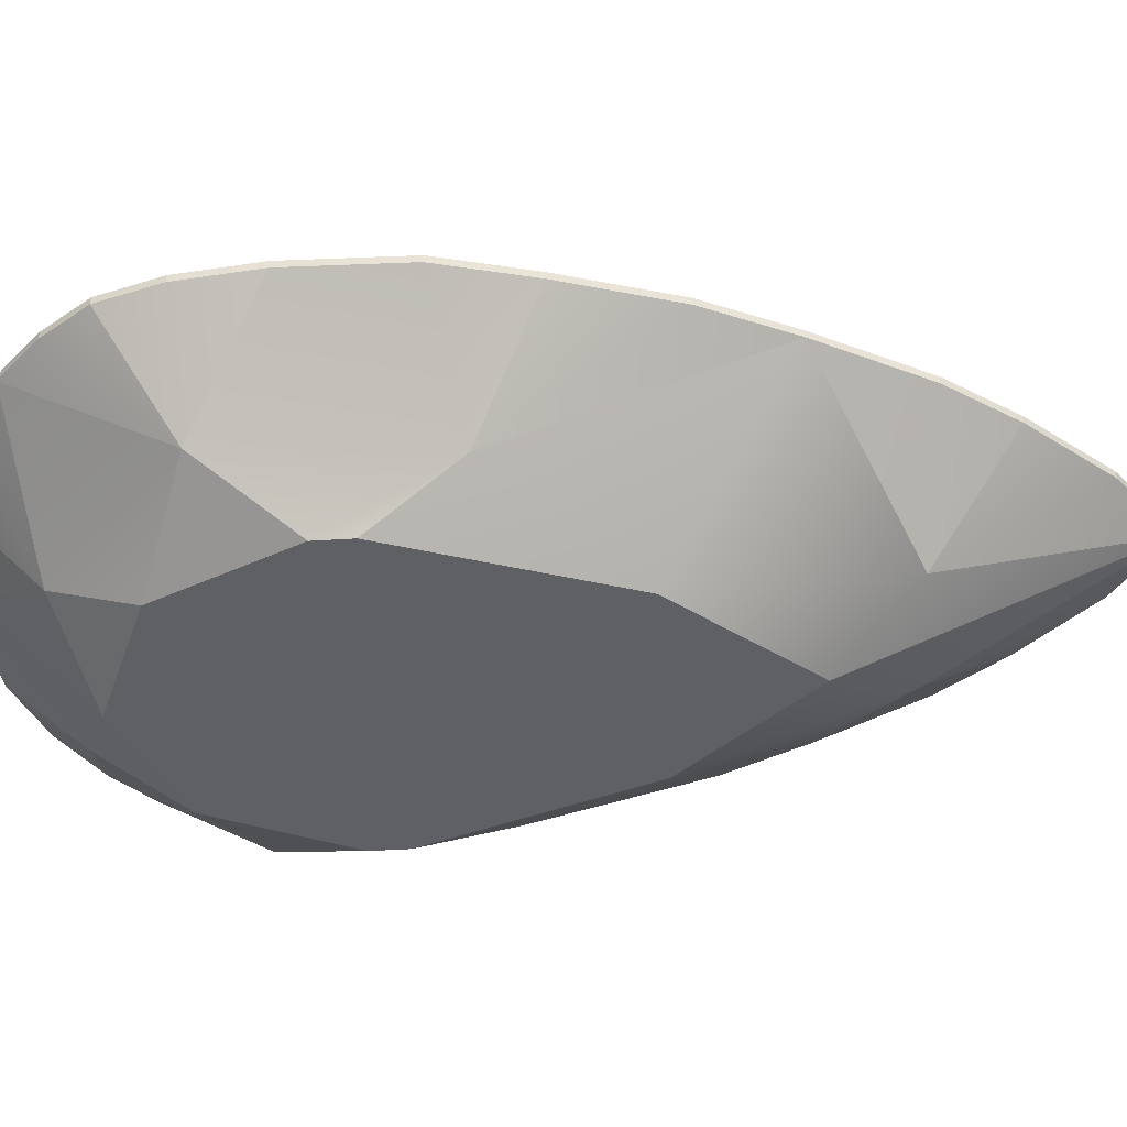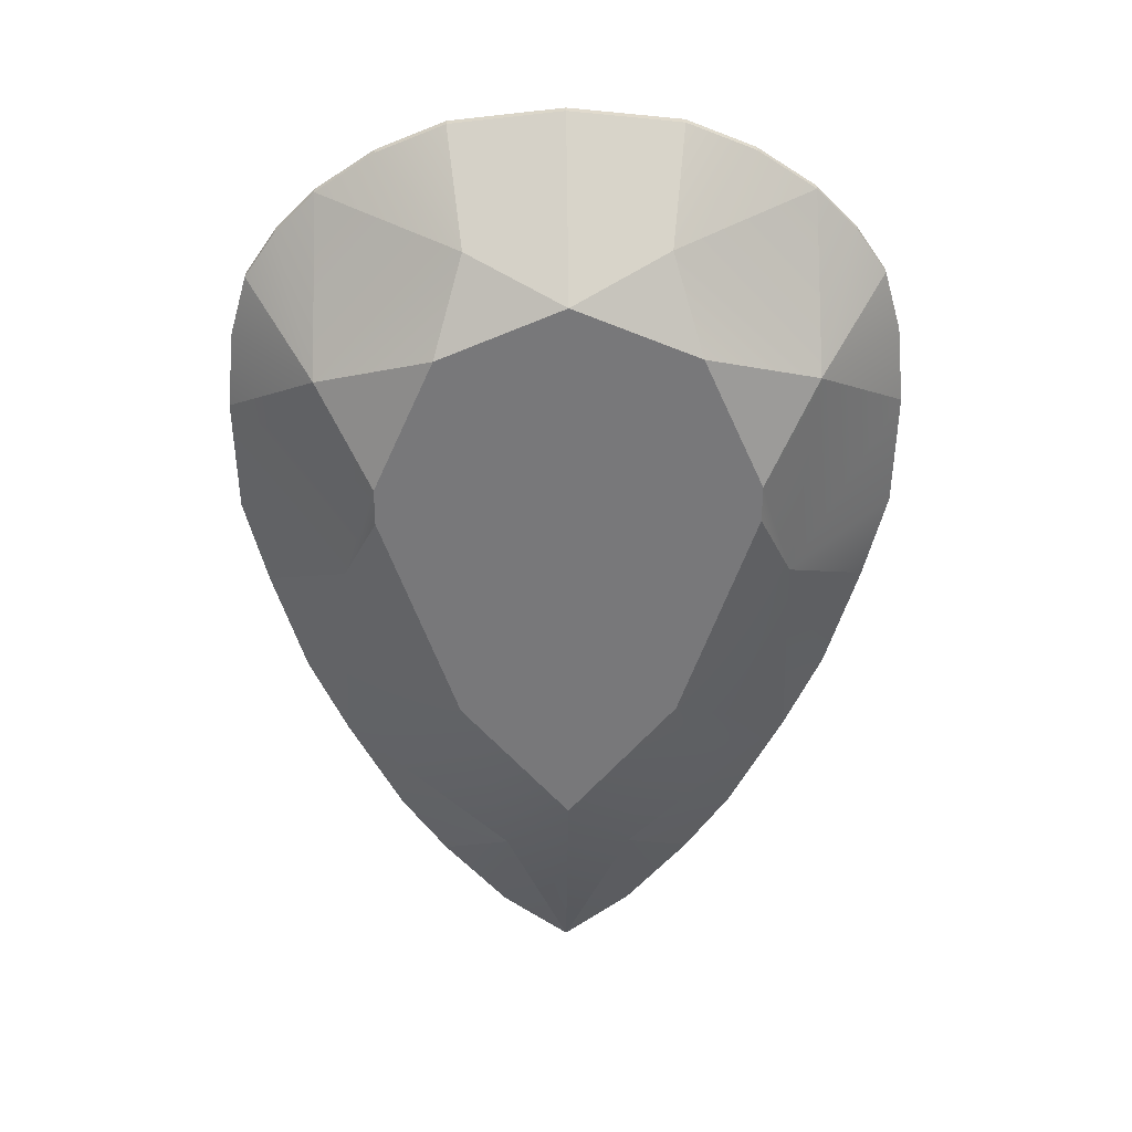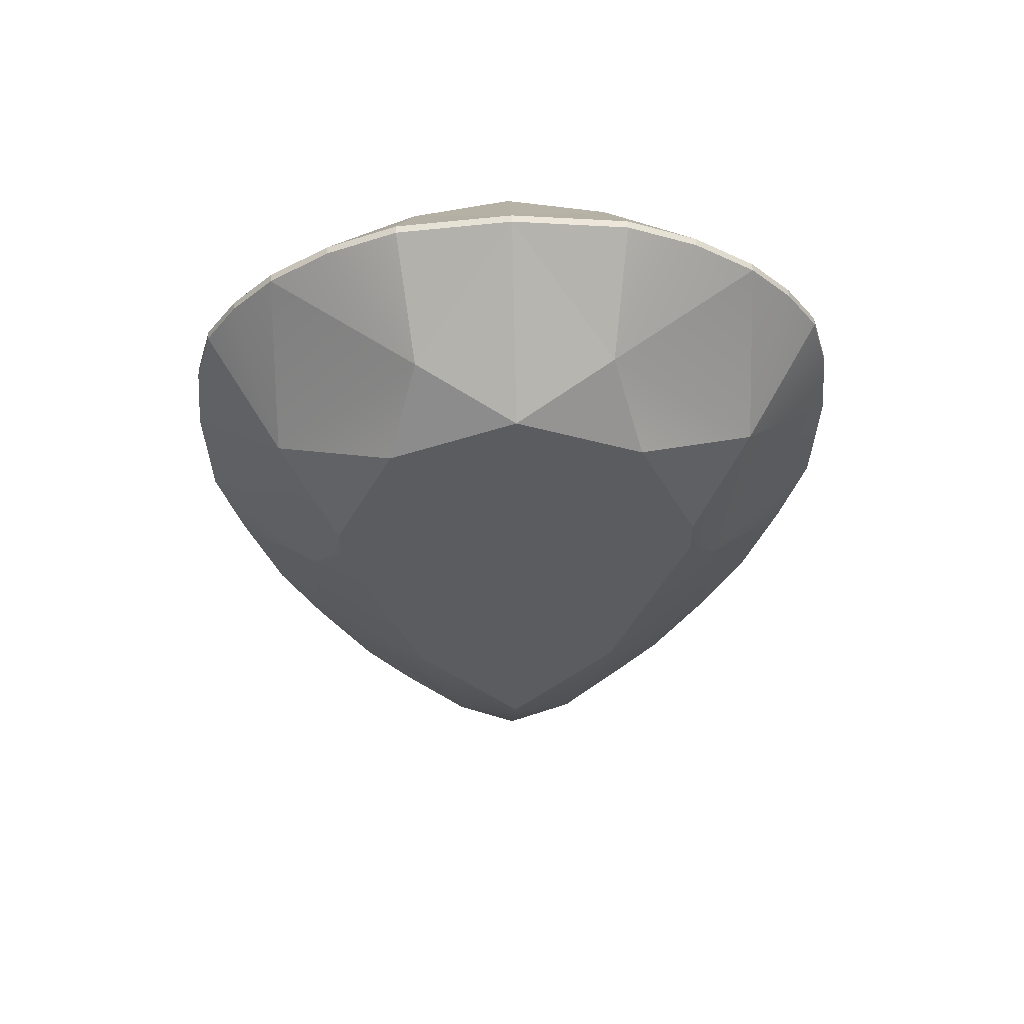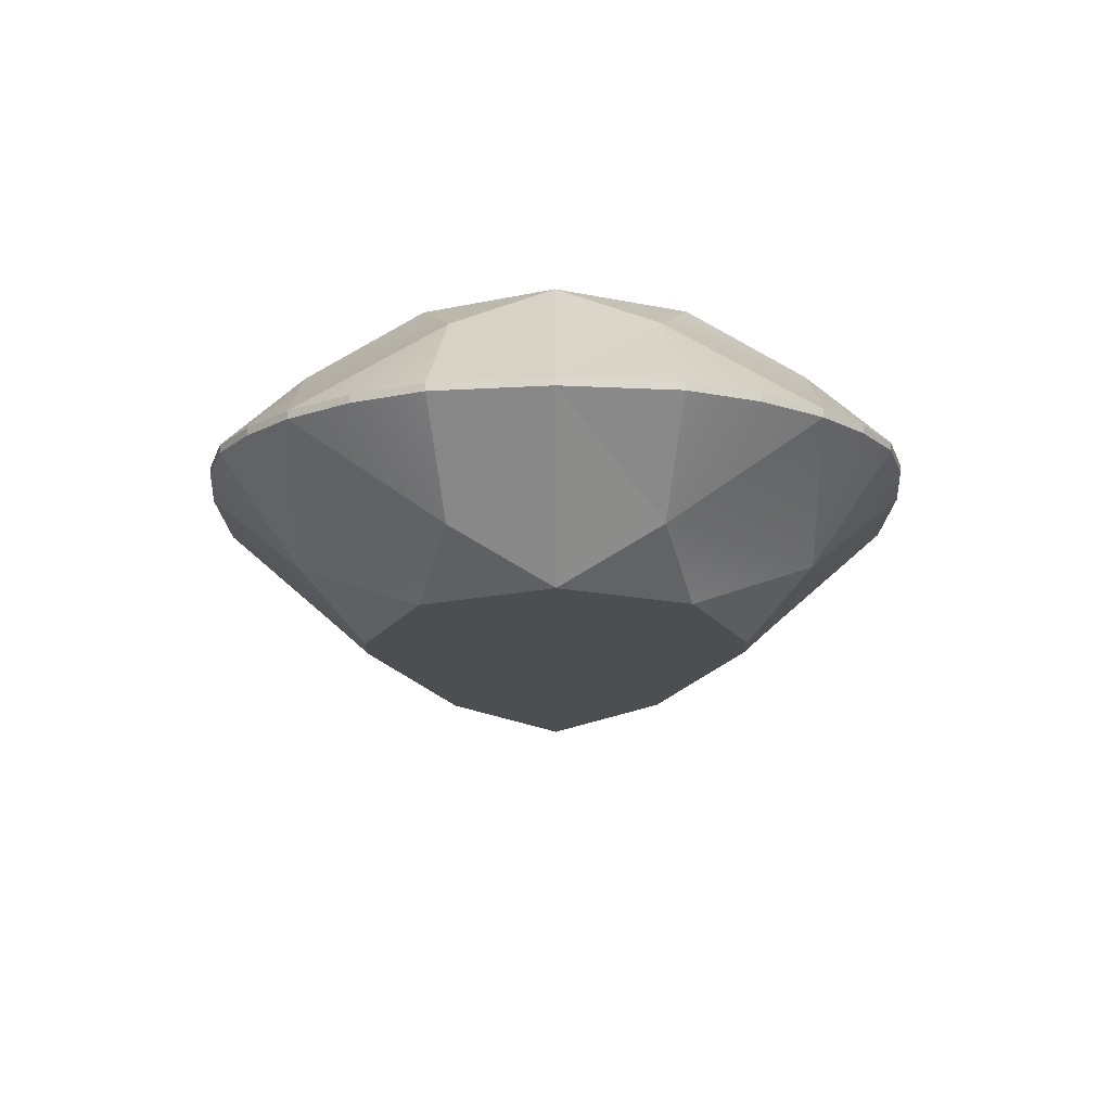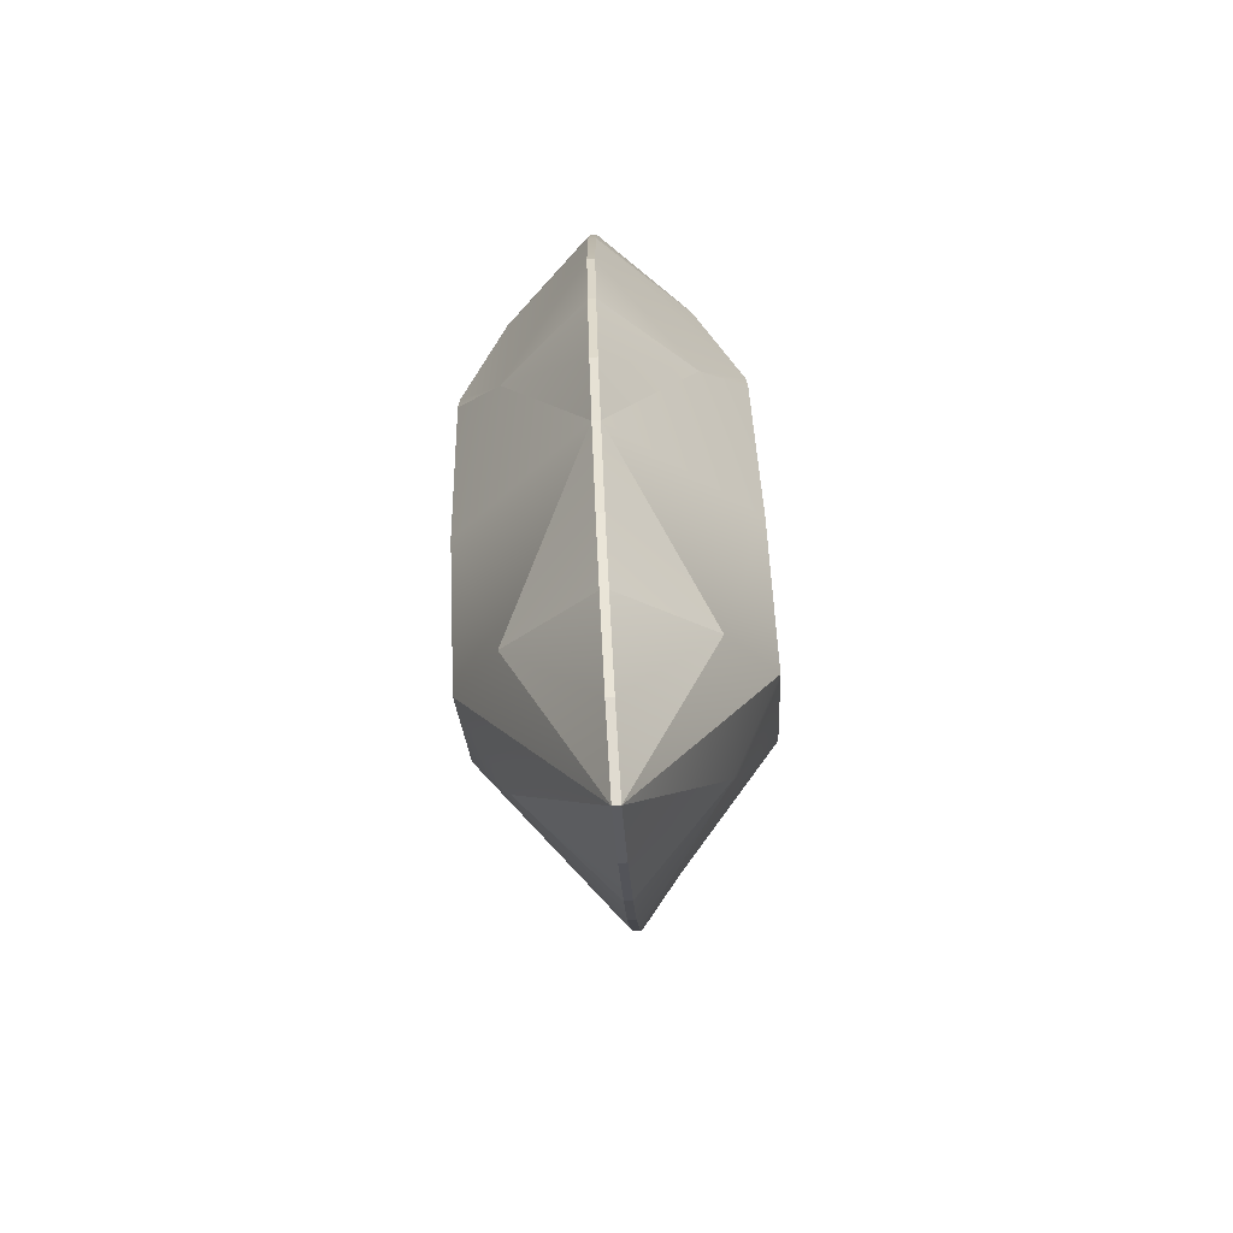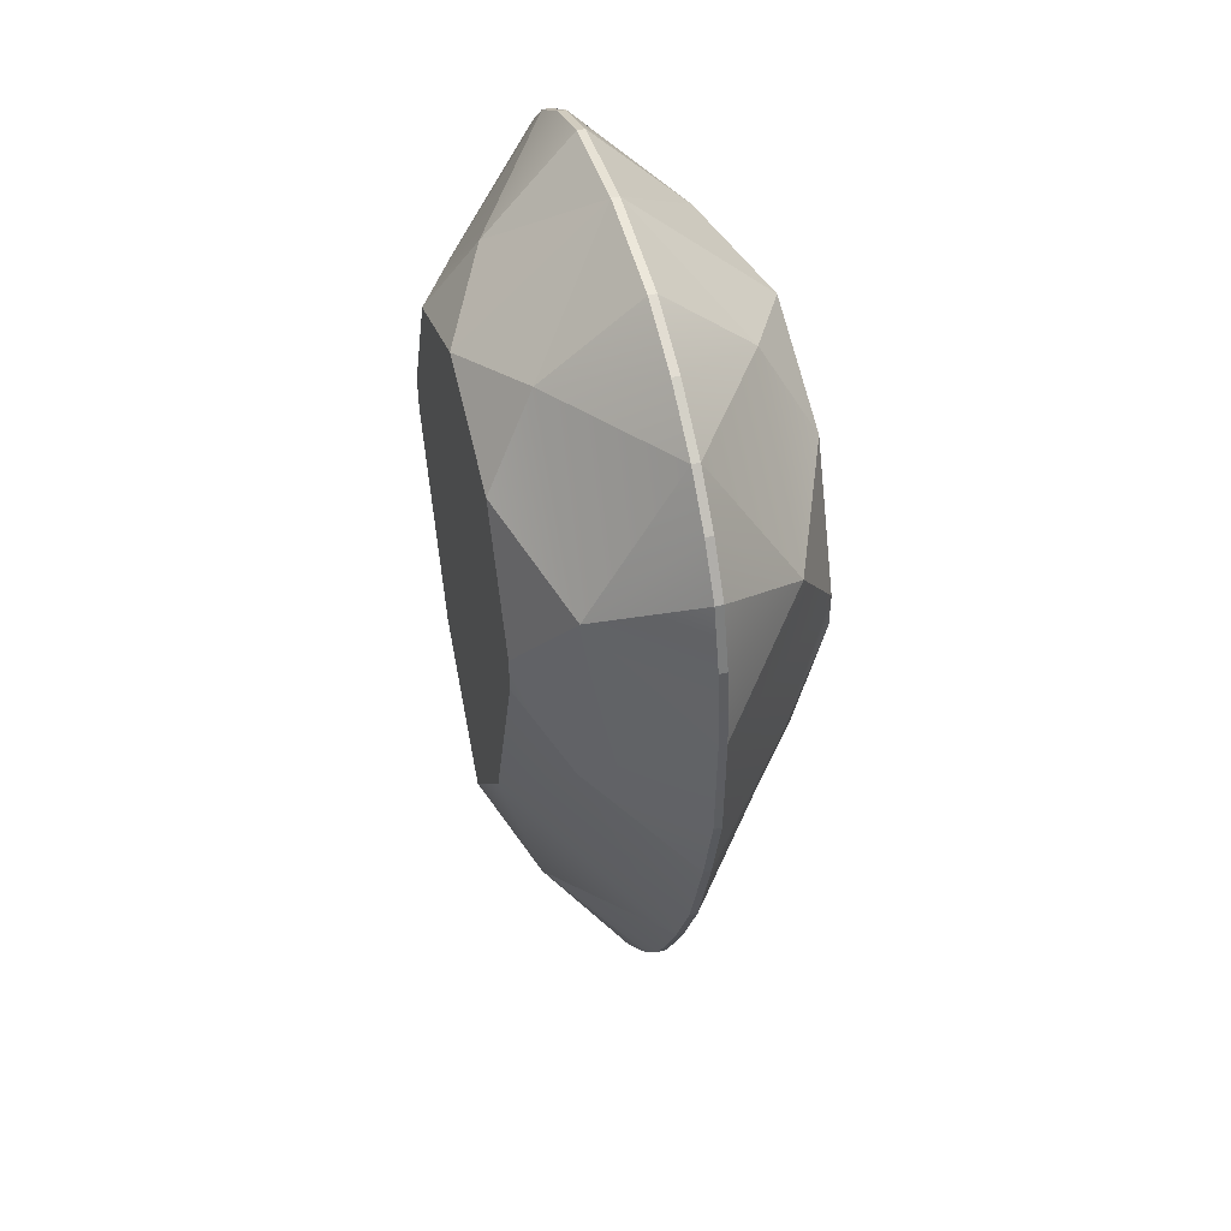
<metadata>
{"format":"obj","ext":"obj","renderer":"f3d","projection":"perspective","resolution":1024,"background":"white","views":[{"elev":-44.4,"azim":94.2,"up":"+Y"},{"elev":32.5,"azim":-1.0,"up":"+Z"},{"elev":56.1,"azim":178.3,"up":"+Z"},{"elev":72.8,"azim":179.8,"up":"+Z"},{"elev":-73.2,"azim":94.2,"up":"+Z"},{"elev":47.4,"azim":74.8,"up":"+Z"}]}
</metadata>
<code>
o SAP
v -0.6732 0.5253 0.1689
v -0.3953 0.5253 -0.6354
v -0.6732 0.5253 0.3038
v -0.4536 0.5253 0.8015
v -0.8762 0.347 0.6337
v -1.218 0.01435 0.3677
v -0.8062 0.347 -0.1486
v -1.124 0.01435 -0.3786
v -0.861 0.01435 -1.081
v -0.2366 0.347 -1.4
v -0.4913 0.01435 -1.699
v -0.2536 0.01435 -1.975
v -0.6614 0.01435 -1.458
v -1.001 0.01435 -0.7767
v -1.207 0.01435 -0.05172
v -1.125 0.01435 0.8771
v -1.189 0.01435 0.6556
v -1.011 0.01435 1.044
v -0.8639 0.01435 1.193
v -0.3521 0.347 1.119
v -0.4048 0.01435 1.437
v -0.6508 0.01435 1.336
v 0.6732 0.5253 0.1689
v 0.3953 0.5253 -0.6354
v 0 0.5253 0.9955
v 0 0.5253 -1.109
v 0.6732 0.5253 0.3038
v 0.4536 0.5253 0.8015
v 0.8762 0.347 0.6337
v 1.218 0.01435 0.3677
v 0.8062 0.347 -0.1486
v 1.124 0.01435 -0.3786
v 0.861 0.01435 -1.081
v 0.2366 0.347 -1.4
v 0.4913 0.01435 -1.699
v 0 0.01435 -2.171
v 0.2536 0.01435 -1.975
v 0.6614 0.01435 -1.458
v 1.001 0.01435 -0.7767
v 1.207 0.01435 -0.05172
v 1.125 0.01435 0.8771
v 1.189 0.01435 0.6556
v 1.011 0.01435 1.044
v 0.8639 0.01435 1.193
v 0.3521 0.347 1.119
v 0.4048 0.01435 1.437
v 0.6508 0.01435 1.336
v 0 0.01435 1.481
v 0.6732 0.5253 0.1689
v 0.3953 0.5253 -0.6354
v 0.6732 0.5253 0.3038
v 0.4536 0.5253 0.8015
v 0.8762 0.347 0.6337
v 1.218 0.01435 0.3677
v 0.8062 0.347 -0.1486
v 1.124 0.01435 -0.3786
v 0.861 0.01435 -1.081
v 0.2366 0.347 -1.4
v 0.4913 0.01435 -1.699
v 0.2536 0.01435 -1.975
v 0.6614 0.01435 -1.458
v 1.001 0.01435 -0.7767
v 1.207 0.01435 -0.05172
v 1.125 0.01435 0.8771
v 1.189 0.01435 0.6556
v 1.011 0.01435 1.044
v 0.8639 0.01435 1.193
v 0.3521 0.347 1.119
v 0.4048 0.01435 1.437
v 0.6508 0.01435 1.336
v -0.6732 0.5253 0.1689
v -0.3953 0.5253 -0.6354
v -0.6732 0.5253 0.3038
v -0.4536 0.5253 0.8015
v -0.8762 0.347 0.6337
v -1.218 0.01435 0.3677
v -0.8062 0.347 -0.1486
v -1.124 0.01435 -0.3786
v -0.861 0.01435 -1.081
v -0.2366 0.347 -1.4
v -0.4913 0.01435 -1.699
v -0.2536 0.01435 -1.975
v -0.6614 0.01435 -1.458
v -1.001 0.01435 -0.7767
v -1.207 0.01435 -0.05172
v -1.125 0.01435 0.8771
v -1.189 0.01435 0.6556
v -1.011 0.01435 1.044
v -0.8639 0.01435 1.193
v -0.3521 0.347 1.119
v -0.4048 0.01435 1.437
v -0.6508 0.01435 1.336
v -0.6732 -0.5253 0.1689
v -0.3953 -0.5253 -0.6354
v -0.6732 -0.5253 0.3038
v -0.4536 -0.5253 0.8015
v -0.8762 -0.347 0.6337
v -1.218 -0.01435 0.3677
v -0.8062 -0.347 -0.1486
v -1.124 -0.01435 -0.3786
v -0.861 -0.01435 -1.081
v -0.2366 -0.347 -1.4
v -0.4913 -0.01435 -1.699
v -0.2536 -0.01435 -1.975
v -0.6614 -0.01435 -1.458
v -1.001 -0.01435 -0.7767
v -1.207 -0.01435 -0.05172
v -1.125 -0.01435 0.8771
v -1.189 -0.01435 0.6556
v -1.011 -0.01435 1.044
v -0.8639 -0.01435 1.193
v -0.3521 -0.347 1.119
v -0.4048 -0.01435 1.437
v -0.6508 -0.01435 1.336
v 0.6732 -0.5253 0.1689
v 0.3953 -0.5253 -0.6354
v 0 -0.5253 0.9955
v 0 -0.5253 -1.109
v 0.6732 -0.5253 0.3038
v 0.4536 -0.5253 0.8015
v 0.8762 -0.347 0.6337
v 1.218 -0.01435 0.3677
v 0.8062 -0.347 -0.1486
v 1.124 -0.01435 -0.3786
v 0.861 -0.01435 -1.081
v 0.2366 -0.347 -1.4
v 0.4913 -0.01435 -1.699
v 0 -0.01435 -2.171
v 0.2536 -0.01435 -1.975
v 0.6614 -0.01435 -1.458
v 1.001 -0.01435 -0.7767
v 1.207 -0.01435 -0.05172
v 1.125 -0.01435 0.8771
v 1.189 -0.01435 0.6556
v 1.011 -0.01435 1.044
v 0.8639 -0.01435 1.193
v 0.3521 -0.347 1.119
v 0.4048 -0.01435 1.437
v 0.6508 -0.01435 1.336
v 0 -0.01435 1.481
v 0.6732 -0.5253 0.1689
v 0.3953 -0.5253 -0.6354
v 0.6732 -0.5253 0.3038
v 0.4536 -0.5253 0.8015
v 0.8762 -0.347 0.6337
v 1.218 -0.01435 0.3677
v 0.8062 -0.347 -0.1486
v 1.124 -0.01435 -0.3786
v 0.861 -0.01435 -1.081
v 0.2366 -0.347 -1.4
v 0.4913 -0.01435 -1.699
v 0.2536 -0.01435 -1.975
v 0.6614 -0.01435 -1.458
v 1.001 -0.01435 -0.7767
v 1.207 -0.01435 -0.05172
v 1.125 -0.01435 0.8771
v 1.189 -0.01435 0.6556
v 1.011 -0.01435 1.044
v 0.8639 -0.01435 1.193
v 0.3521 -0.347 1.119
v 0.4048 -0.01435 1.437
v 0.6508 -0.01435 1.336
v -0.6732 -0.5253 0.1689
v -0.3953 -0.5253 -0.6354
v -0.6732 -0.5253 0.3038
v -0.4536 -0.5253 0.8015
v -0.8762 -0.347 0.6337
v -1.218 -0.01435 0.3677
v -0.8062 -0.347 -0.1486
v -1.124 -0.01435 -0.3786
v -0.861 -0.01435 -1.081
v -0.2366 -0.347 -1.4
v -0.4913 -0.01435 -1.699
v -0.2536 -0.01435 -1.975
v -0.6614 -0.01435 -1.458
v -1.001 -0.01435 -0.7767
v -1.207 -0.01435 -0.05172
v -1.125 -0.01435 0.8771
v -1.189 -0.01435 0.6556
v -1.011 -0.01435 1.044
v -0.8639 -0.01435 1.193
v -0.3521 -0.347 1.119
v -0.4048 -0.01435 1.437
v -0.6508 -0.01435 1.336
f 3 25 2
f 10 26 36
f 12 10 36
f 13 10 11
f 2 9 7
f 2 26 10
f 14 7 9
f 15 7 8
f 7 5 3
f 1 2 7
f 4 3 5
f 17 5 6
f 18 5 16
f 5 20 4
f 25 4 20
f 22 20 19
f 21 48 20
f 20 48 25
f 24 25 27
f 34 36 26
f 37 34 35
f 34 38 35
f 24 33 34
f 24 34 26
f 39 31 32
f 31 40 32
f 27 30 31
f 23 31 24
f 28 29 27
f 29 42 30
f 43 29 44
f 45 29 28
f 25 45 28
f 47 45 46
f 46 45 48
f 45 25 48
f 50 25 51
f 58 36 26
f 60 58 59
f 58 61 59
f 50 57 58
f 50 58 26
f 62 55 56
f 55 63 56
f 51 54 55
f 49 55 50
f 52 53 51
f 53 65 54
f 66 53 67
f 68 53 52
f 25 68 52
f 70 68 69
f 69 68 48
f 68 25 48
f 73 25 72
f 80 26 36
f 82 80 36
f 83 80 81
f 72 79 77
f 72 26 80
f 84 77 79
f 85 77 78
f 77 75 73
f 71 72 77
f 74 73 75
f 87 75 76
f 88 75 86
f 75 90 74
f 25 74 90
f 92 90 89
f 91 48 90
f 90 48 25
f 176 79 171
f 61 149 153
f 162 69 161
f 156 65 64
f 87 168 179
f 88 178 180
f 156 66 158
f 152 59 151
f 92 181 184
f 86 179 178
f 159 66 67
f 56 155 148
f 101 13 105
f 139 46 138
f 171 83 175
f 57 154 149
f 168 85 177
f 62 148 154
f 63 146 155
f 146 65 157
f 40 122 132
f 133 42 41
f 18 108 110
f 175 81 173
f 162 67 70
f 136 43 44
f 174 36 128
f 177 78 170
f 48 183 140
f 122 42 134
f 39 124 131
f 129 35 127
f 133 43 135
f 107 8 100
f 16 109 108
f 19 110 111
f 22 111 114
f 59 153 151
f 33 131 125
f 161 48 140
f 138 48 140
f 106 9 101
f 104 36 128
f 36 152 128
f 36 129 128
f 21 114 113
f 91 184 183
f 139 44 47
f 48 113 140
f 17 98 109
f 100 14 106
f 173 82 174
f 103 12 104
f 98 15 107
f 170 84 176
f 38 125 130
f 35 130 127
f 32 132 124
f 89 180 181
f 94 117 95
f 102 128 118
f 104 102 103
f 102 105 103
f 94 101 102
f 94 102 118
f 106 99 100
f 99 107 100
f 95 98 99
f 93 99 94
f 96 97 95
f 97 109 98
f 110 97 111
f 112 97 96
f 117 112 96
f 114 112 113
f 113 112 140
f 112 117 140
f 119 117 116
f 126 118 128
f 129 126 128
f 130 126 127
f 116 125 123
f 116 118 126
f 131 123 125
f 132 123 124
f 123 121 119
f 115 116 123
f 120 119 121
f 134 121 122
f 135 121 133
f 121 137 120
f 117 120 137
f 139 137 136
f 138 140 137
f 137 140 117
f 143 117 142
f 150 118 128
f 152 150 128
f 153 150 151
f 142 149 147
f 142 118 150
f 154 147 149
f 155 147 148
f 147 145 143
f 141 142 147
f 144 143 145
f 157 145 146
f 158 145 156
f 145 160 144
f 117 144 160
f 162 160 159
f 161 140 160
f 160 140 117
f 164 117 165
f 172 128 118
f 174 172 173
f 172 175 173
f 164 171 172
f 164 172 118
f 176 169 170
f 169 177 170
f 165 168 169
f 163 169 164
f 166 167 165
f 167 179 168
f 180 167 181
f 182 167 166
f 117 182 166
f 184 182 183
f 183 182 140
f 182 117 140
f 105 11 103
f 2 1 3
f 3 4 25
f 25 26 2
f 12 11 10
f 13 9 10
f 2 10 9
f 14 8 7
f 15 6 7
f 3 1 7
f 7 6 5
f 17 16 5
f 18 19 5
f 5 19 20
f 22 21 20
f 27 23 24
f 24 26 25
f 25 28 27
f 37 36 34
f 34 33 38
f 24 31 33
f 39 33 31
f 31 30 40
f 31 23 27
f 27 29 30
f 29 41 42
f 43 41 29
f 45 44 29
f 47 44 45
f 51 49 50
f 50 26 25
f 25 52 51
f 60 36 58
f 58 57 61
f 50 55 57
f 62 57 55
f 55 54 63
f 55 49 51
f 51 53 54
f 53 64 65
f 66 64 53
f 68 67 53
f 70 67 68
f 72 71 73
f 73 74 25
f 25 26 72
f 82 81 80
f 83 79 80
f 72 80 79
f 84 78 77
f 85 76 77
f 73 71 77
f 77 76 75
f 87 86 75
f 88 89 75
f 75 89 90
f 92 91 90
f 176 84 79
f 61 57 149
f 162 70 69
f 156 157 65
f 87 76 168
f 88 86 178
f 156 64 66
f 152 60 59
f 92 89 181
f 86 87 179
f 159 158 66
f 56 63 155
f 101 9 13
f 139 47 46
f 171 79 83
f 57 62 154
f 168 76 85
f 62 56 148
f 63 54 146
f 146 54 65
f 40 30 122
f 133 134 42
f 18 16 108
f 175 83 81
f 162 159 67
f 136 135 43
f 174 82 36
f 177 85 78
f 48 91 183
f 122 30 42
f 39 32 124
f 129 37 35
f 133 41 43
f 107 15 8
f 16 17 109
f 19 18 110
f 22 19 111
f 59 61 153
f 33 39 131
f 161 69 48
f 138 46 48
f 106 14 9
f 104 12 36
f 36 60 152
f 36 37 129
f 21 22 114
f 91 92 184
f 139 136 44
f 48 21 113
f 17 6 98
f 100 8 14
f 173 81 82
f 103 11 12
f 98 6 15
f 170 78 84
f 38 33 125
f 35 38 130
f 32 40 132
f 89 88 180
f 95 93 94
f 94 118 117
f 117 96 95
f 104 128 102
f 102 101 105
f 94 99 101
f 106 101 99
f 99 98 107
f 99 93 95
f 95 97 98
f 97 108 109
f 110 108 97
f 112 111 97
f 114 111 112
f 116 115 119
f 119 120 117
f 117 118 116
f 129 127 126
f 130 125 126
f 116 126 125
f 131 124 123
f 132 122 123
f 119 115 123
f 123 122 121
f 134 133 121
f 135 136 121
f 121 136 137
f 139 138 137
f 142 141 143
f 143 144 117
f 117 118 142
f 152 151 150
f 153 149 150
f 142 150 149
f 154 148 147
f 155 146 147
f 143 141 147
f 147 146 145
f 157 156 145
f 158 159 145
f 145 159 160
f 162 161 160
f 165 163 164
f 164 118 117
f 117 166 165
f 174 128 172
f 172 171 175
f 164 169 171
f 176 171 169
f 169 168 177
f 169 163 165
f 165 167 168
f 167 178 179
f 180 178 167
f 182 181 167
f 184 181 182
f 105 13 11

</code>
